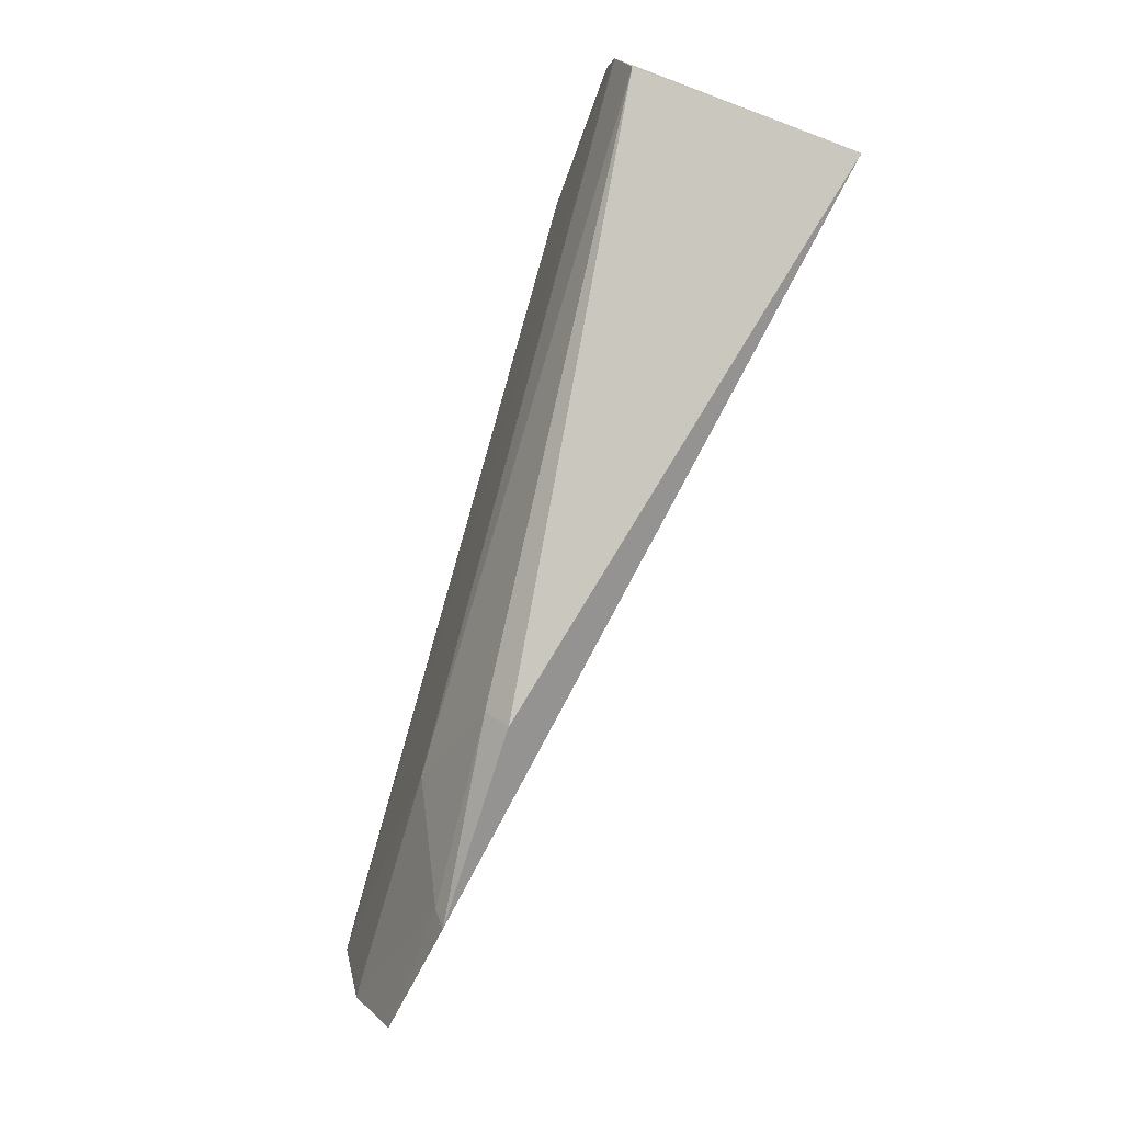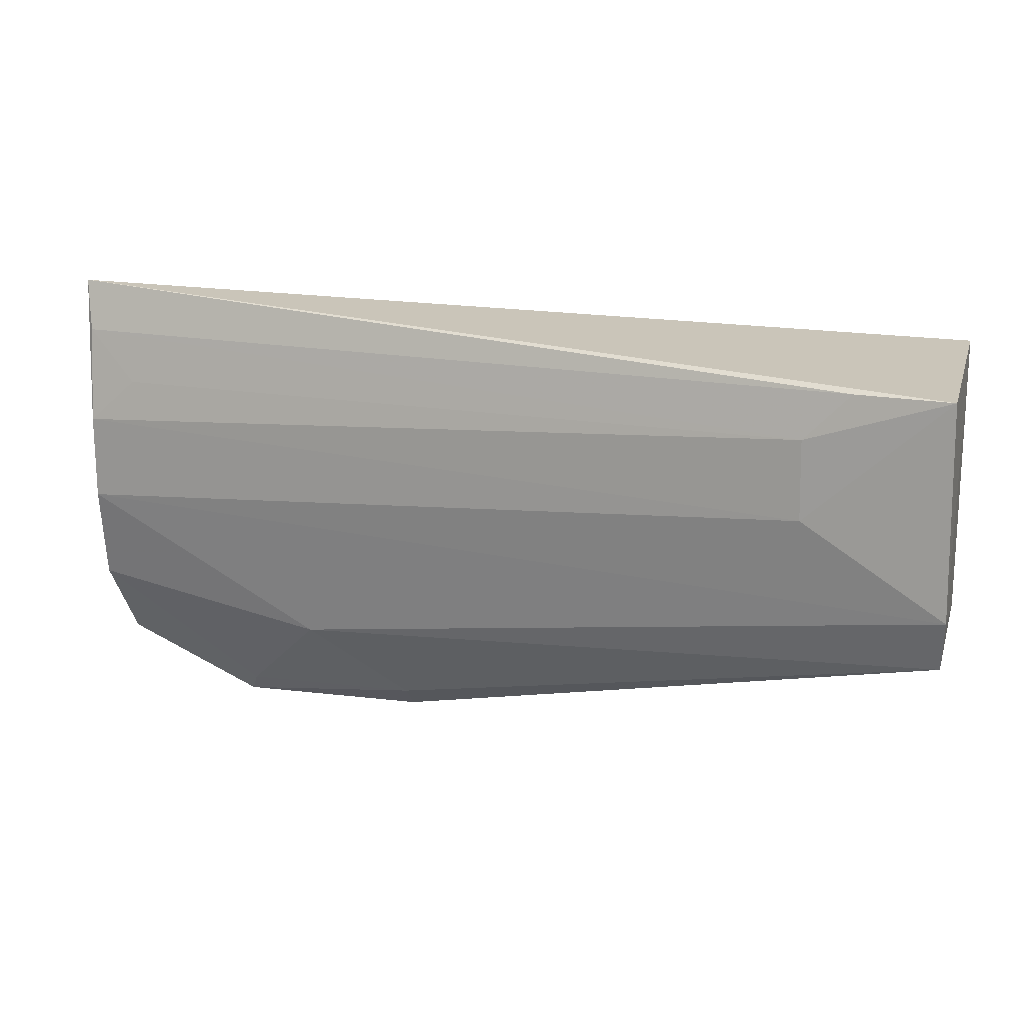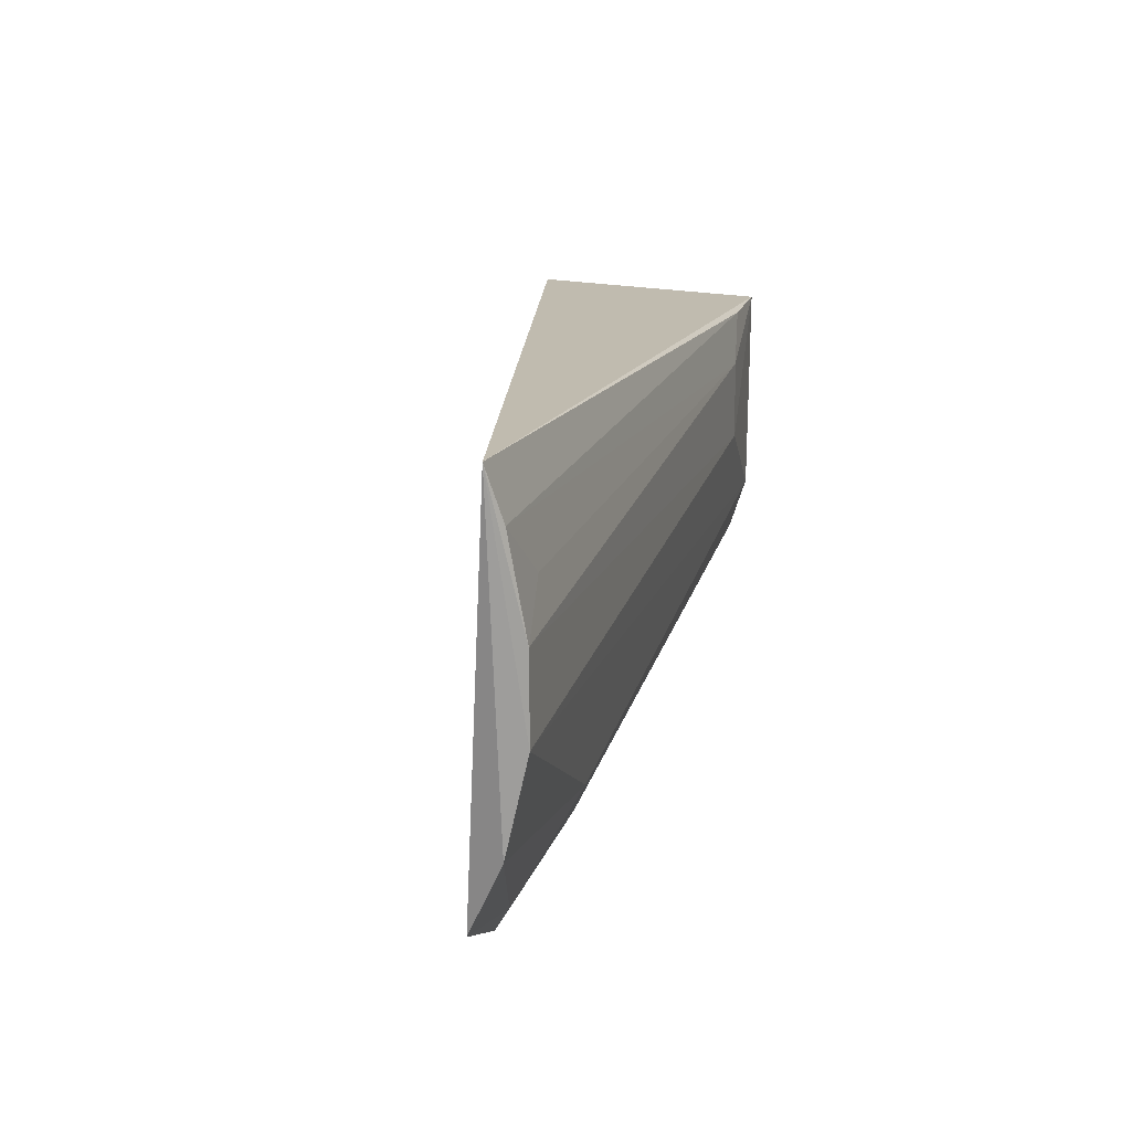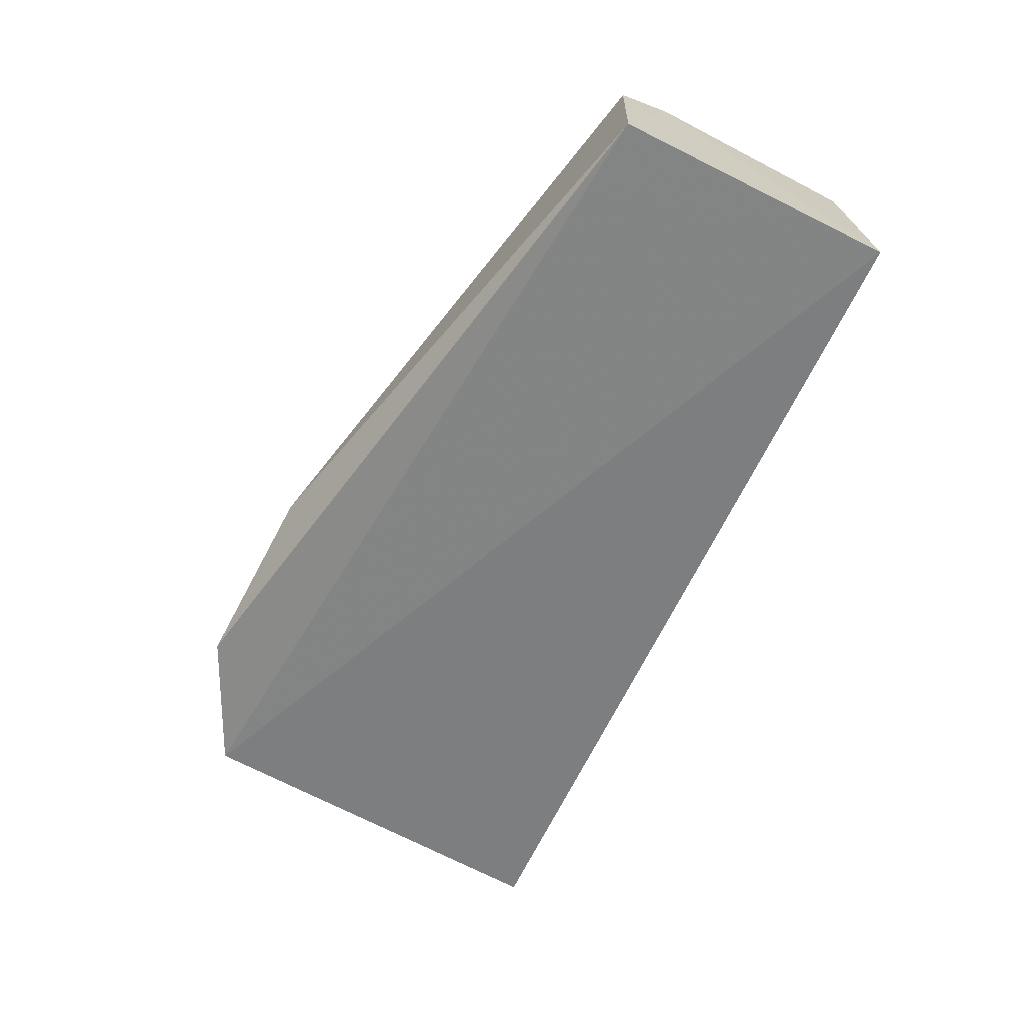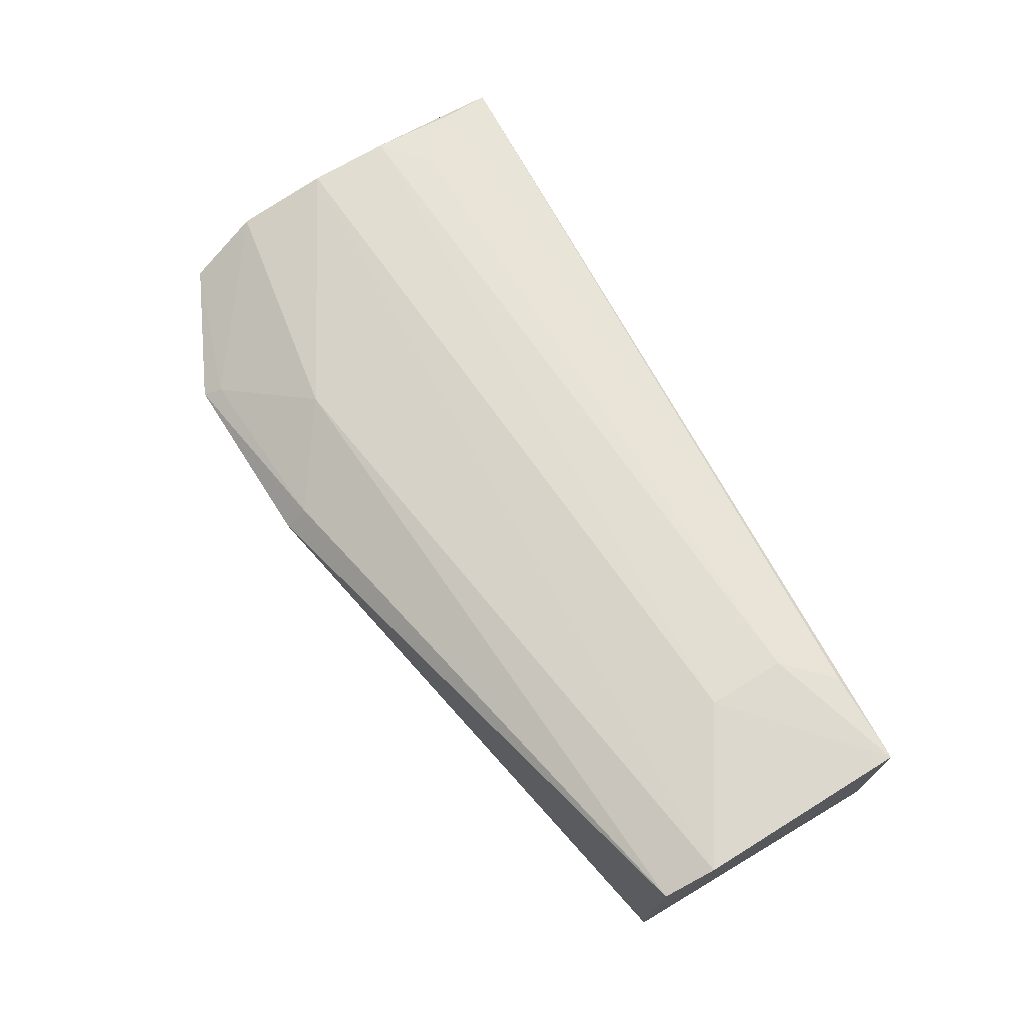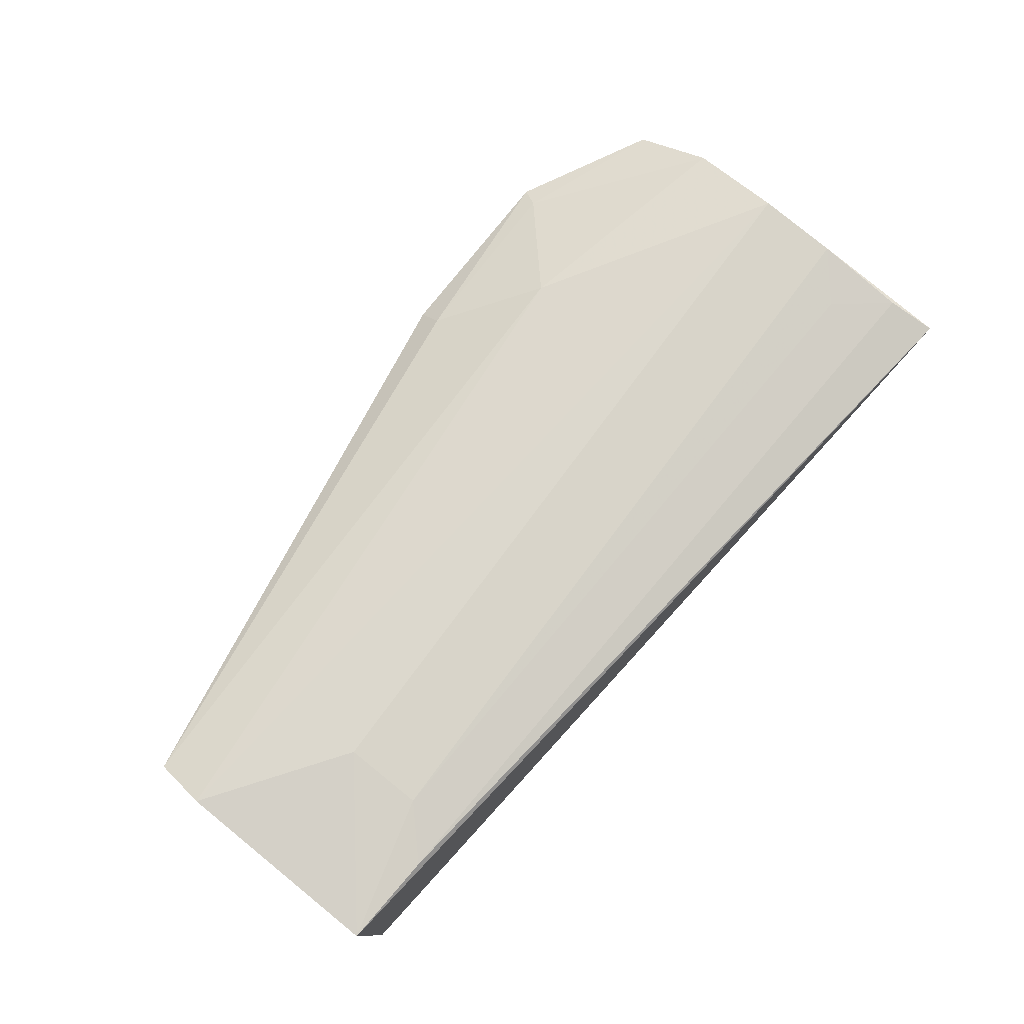
<metadata>
{"format":"obj","ext":"obj","renderer":"f3d","projection":"perspective","resolution":1024,"background":"white","views":[{"elev":-78.4,"azim":-109.7,"up":"+Z"},{"elev":17.0,"azim":-164.1,"up":"+Z"},{"elev":18.5,"azim":102.1,"up":"+Z"},{"elev":-69.3,"azim":-116.5,"up":"+Y"},{"elev":71.1,"azim":-120.7,"up":"+Y"},{"elev":78.5,"azim":-50.1,"up":"+Y"}]}
</metadata>
<code>
v 0.04172 0.03761 0.04759
v 0.04112 0.03862 0.04411
v -0.02156 0.04299 0.04374
v 0.01758 0.03567 0.01599
v 0.04017 0.03598 0.02012
v -0.02145 0.02686 0.04448
v -0.01502 0.04278 0.04383
v 0.04113 0.03834 0.02527
v -0.02145 0.02686 0.02471
v 0.0409 0.03976 0.03178
v 0.02431 0.03935 0.0225
v -0.02182 0.04289 0.02885
v 0.0309 0.03523 0.01557
v 0.04092 0.03975 0.03759
v -0.02158 0.04175 0.02521
v -0.01199 0.04319 0.03519
v 0.03028 0.03599 0.01681
v -0.01189 0.04312 0.04067
v 0.01759 0.03723 0.01754
v 0.03762 0.03952 0.04056
f 6 1 3
f 6 5 1
f 7 1 2
f 7 3 1
f 8 1 5
f 9 5 6
f 10 1 8
f 11 10 8
f 12 9 6
f 12 6 3
f 12 10 11
f 13 9 4
f 13 5 9
f 14 2 1
f 14 1 10
f 15 4 9
f 15 9 12
f 15 12 11
f 16 12 3
f 16 10 12
f 16 14 10
f 17 11 8
f 17 8 5
f 17 5 13
f 18 7 2
f 18 14 16
f 18 16 3
f 18 3 7
f 19 15 11
f 19 11 17
f 19 4 15
f 19 17 13
f 19 13 4
f 20 18 2
f 20 2 14
f 20 14 18

</code>
